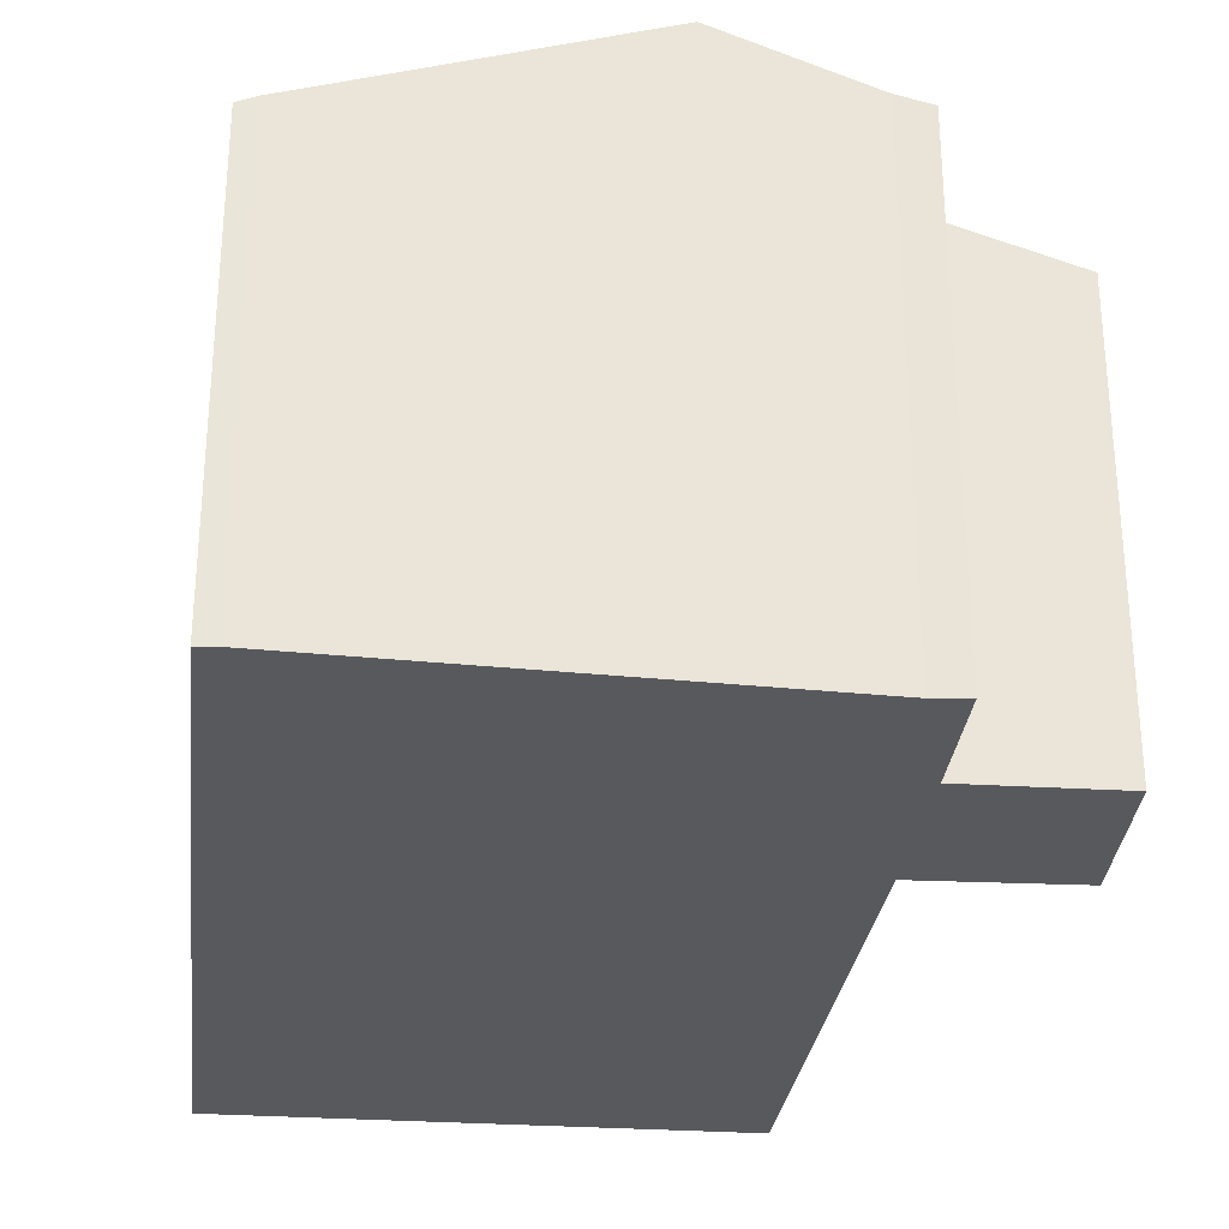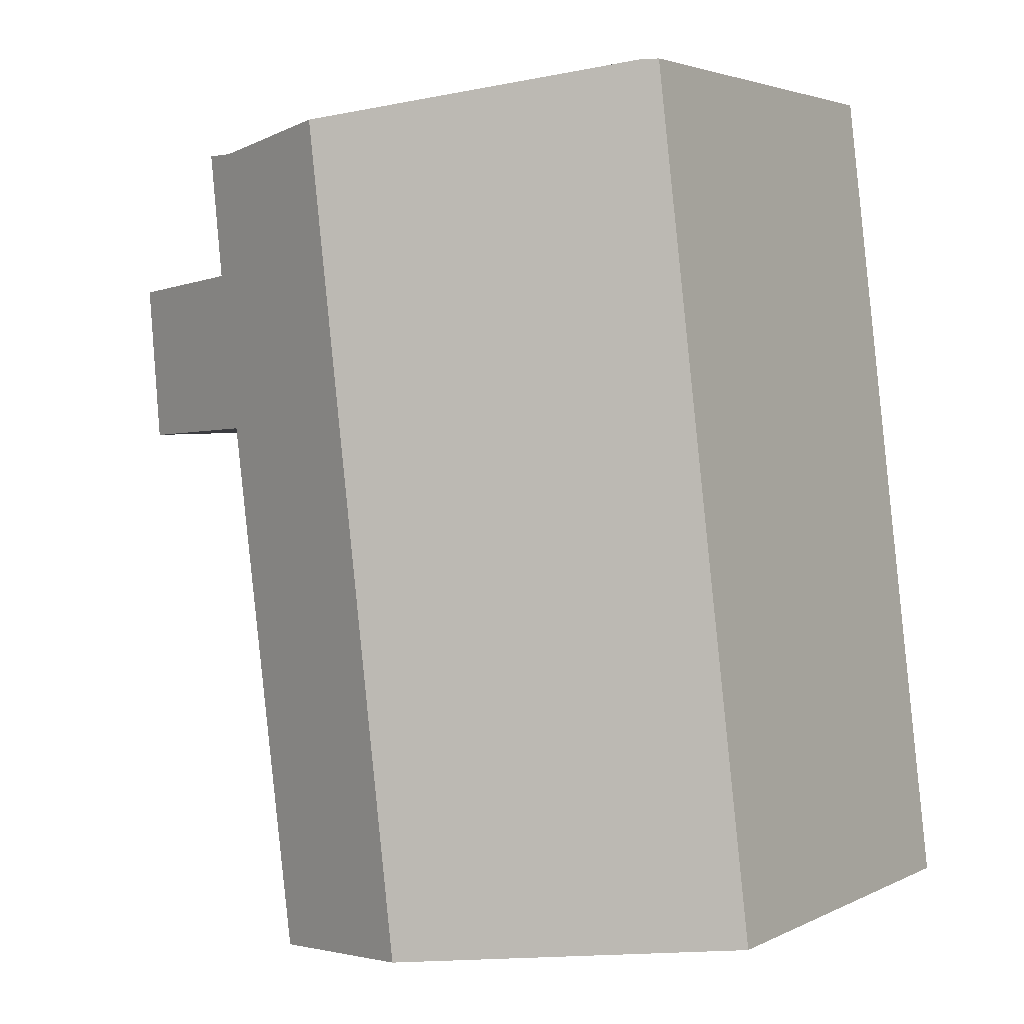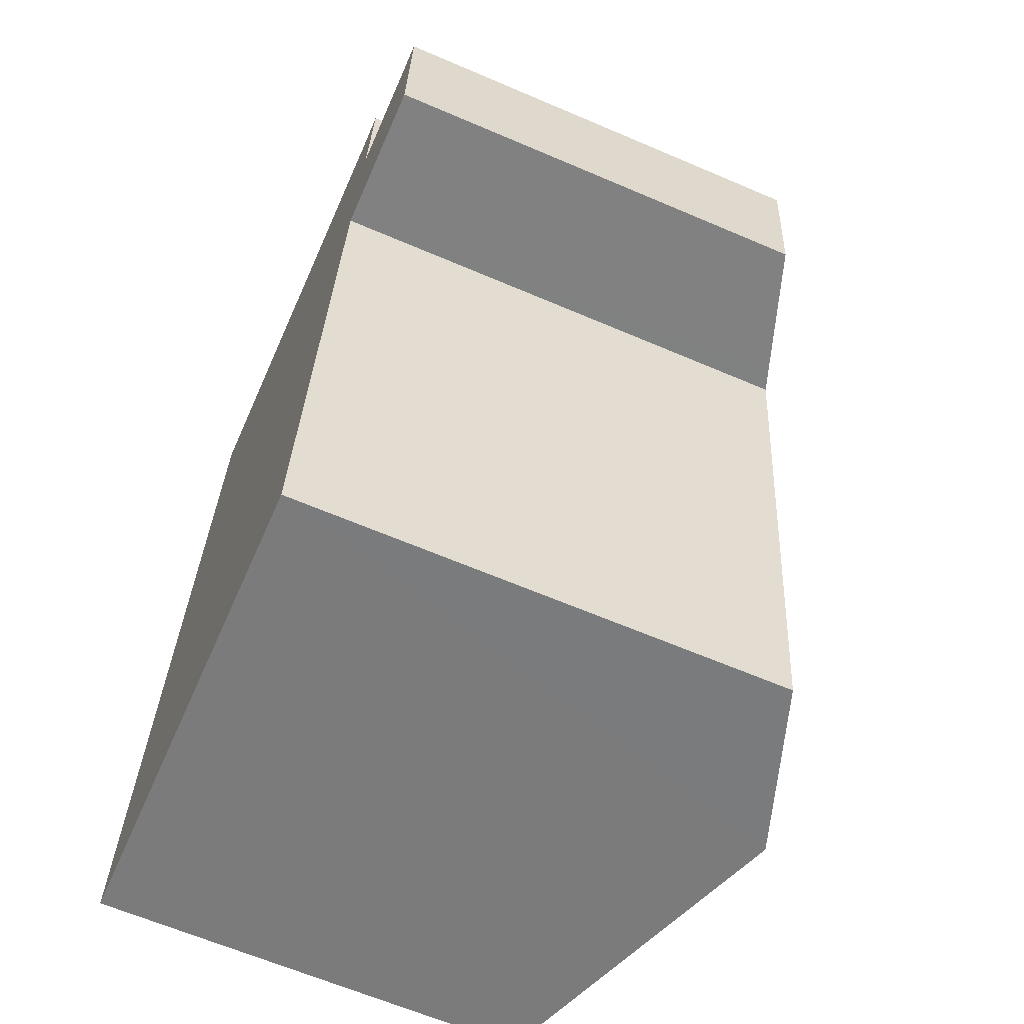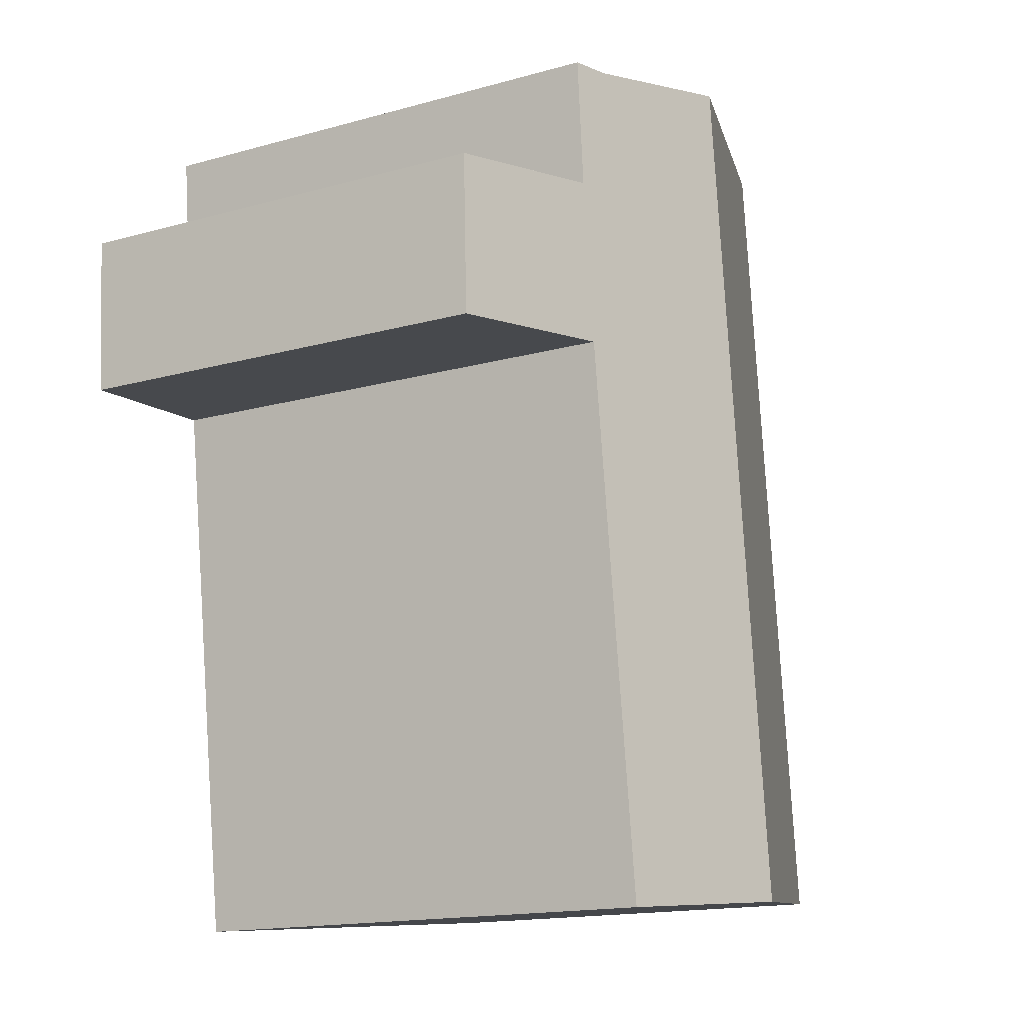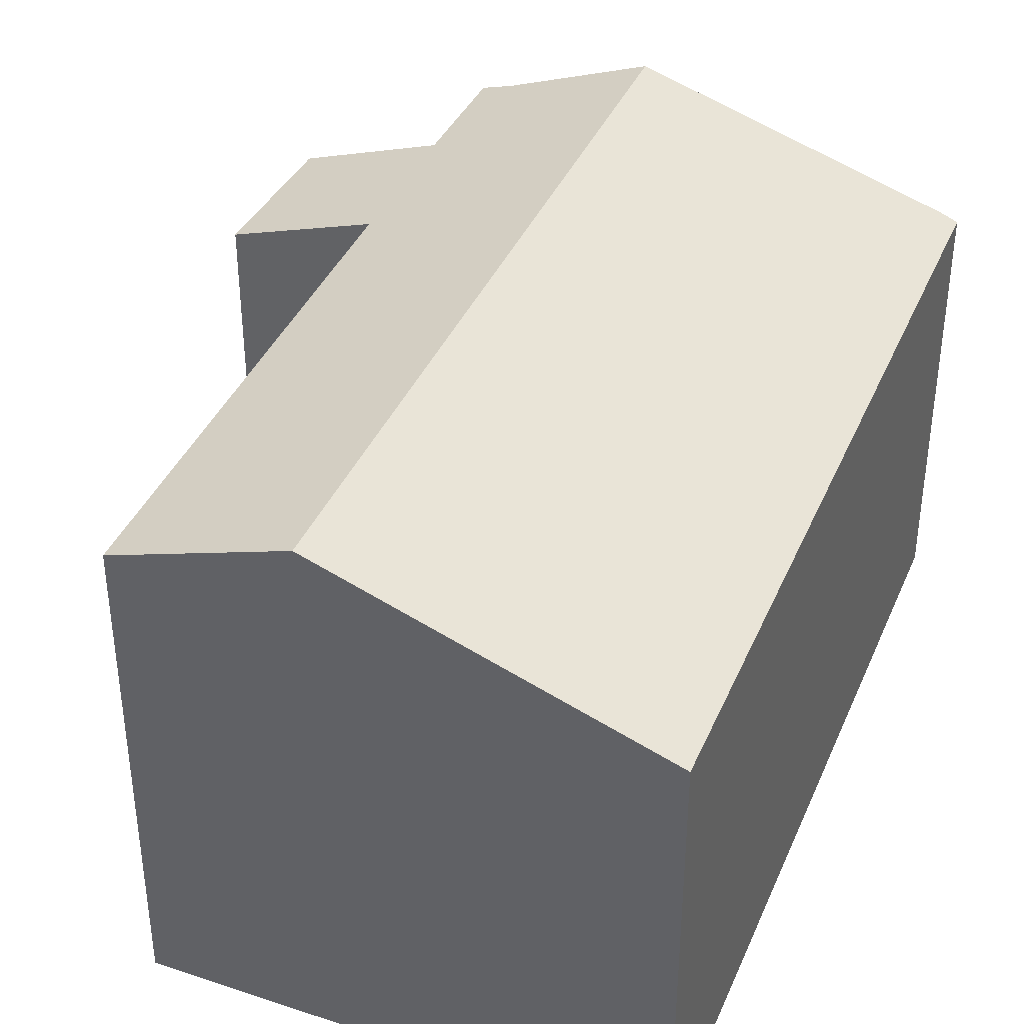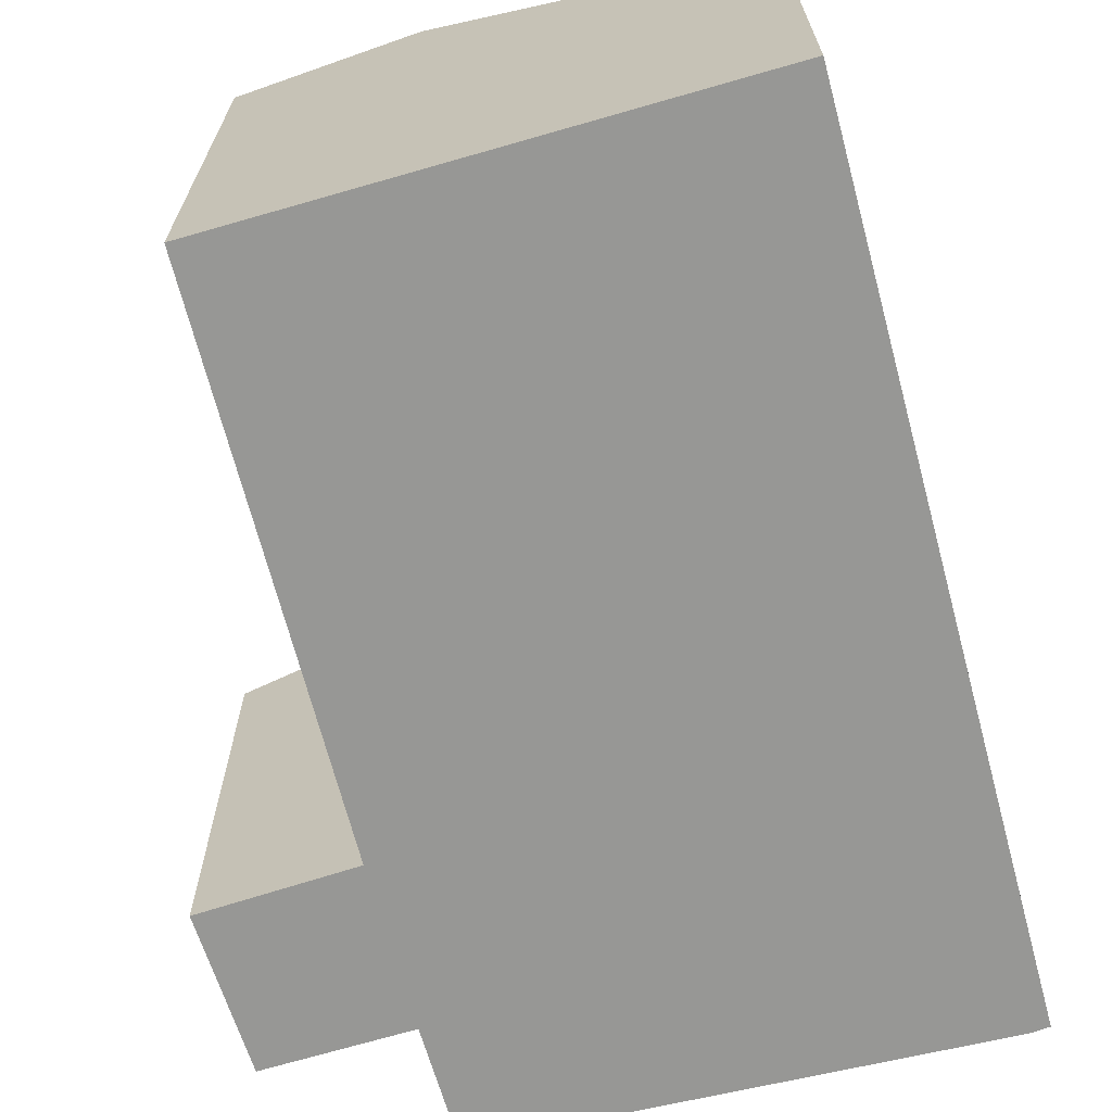
<metadata>
{"format":"obj","ext":"obj","renderer":"f3d","projection":"perspective","resolution":1024,"background":"white","views":[{"elev":-29.5,"azim":-0.0,"up":"+Y"},{"elev":3.2,"azim":-147.4,"up":"+Z"},{"elev":-63.9,"azim":66.6,"up":"+Z"},{"elev":-15.6,"azim":120.5,"up":"+Z"},{"elev":38.5,"azim":-151.7,"up":"+Y"},{"elev":-68.1,"azim":-158.2,"up":"+Y"}]}
</metadata>
<code>
v  5.945 7.638 11
v  7.001 6.807 -0.699
v  4.589 7.638 -0.458
v  7.96 6.781 6.755
v  8.277 6.672 6.734
v  10.06 6.059 6.619
v  8.216 6.783 8.964
v  8.277 6.788 9.601
v  7.916 6.955 10.69
v  8.382 6.796 10.7
v  8.277 6.832 10.7
v  10.2 6.099 8.79
v  8.277 6.762 8.959
v  1.635 6.143 11.66
v  1.378 6.057 11.64
v  1.381 6.057 11.66
v  0.857 6.056 7.242
v  0 6.057 3.709e-16
v  2.5 6.443 11.53
v  1.635 -7.139e-16 11.66
v  1.381 -7.143e-16 11.66
v  5.945 -6.733e-16 11
v  7.916 -6.548e-16 10.69
v  2.5 -7.058e-16 11.53
v  8.382 -6.551e-16 10.7
v  8.277 -6.55e-16 10.7
v  8.216 -5.489e-16 8.964
v  10.2 -5.382e-16 8.79
v  8.277 -5.486e-16 8.959
v  8.277 -5.879e-16 9.601
v  10.06 -4.053e-16 6.619
v  7.001 4.28e-17 -0.699
v  7.96 -4.136e-16 6.755
v  8.277 -4.123e-16 6.734
v  0 0 0
v  4.589 2.804e-17 -0.458
v  0.857 -4.434e-16 7.242
v  1.378 -7.126e-16 11.64
g defaultobject
f 1 2 3
f 2 1 4
f 4 1 5
f 5 1 6
f 6 1 7
f 7 1 8
f 8 1 9
f 9 10 8
f 10 9 11
f 7 12 6
f 12 7 13
f 14 15 16
f 15 14 17
f 17 14 18
f 18 14 19
f 18 19 3
f 3 19 1
f 16 20 14
f 20 16 21
f 20 19 14
f 19 20 1
f 1 20 9
f 9 20 22
f 9 22 23
f 22 20 24
f 23 11 9
f 11 23 10
f 10 23 25
f 25 23 26
f 27 13 7
f 13 27 12
f 12 27 28
f 28 27 29
f 25 8 10
f 8 25 7
f 7 25 27
f 27 25 30
f 28 6 12
f 6 28 31
f 4 32 2
f 32 4 33
f 5 33 4
f 33 5 6
f 33 6 31
f 33 31 34
f 32 3 2
f 3 32 18
f 18 32 35
f 35 32 36
f 35 17 18
f 17 35 37
f 17 37 15
f 15 37 38
f 15 38 16
f 16 38 21
f 28 27 31
f 27 28 29
f 25 23 30
f 23 25 26
f 36 37 35
f 37 36 32
f 37 32 33
f 37 33 38
f 38 33 34
f 38 34 31
f 38 31 27
f 38 27 30
f 38 30 23
f 38 23 22
f 38 22 24
f 38 24 21
f 21 24 20

</code>
